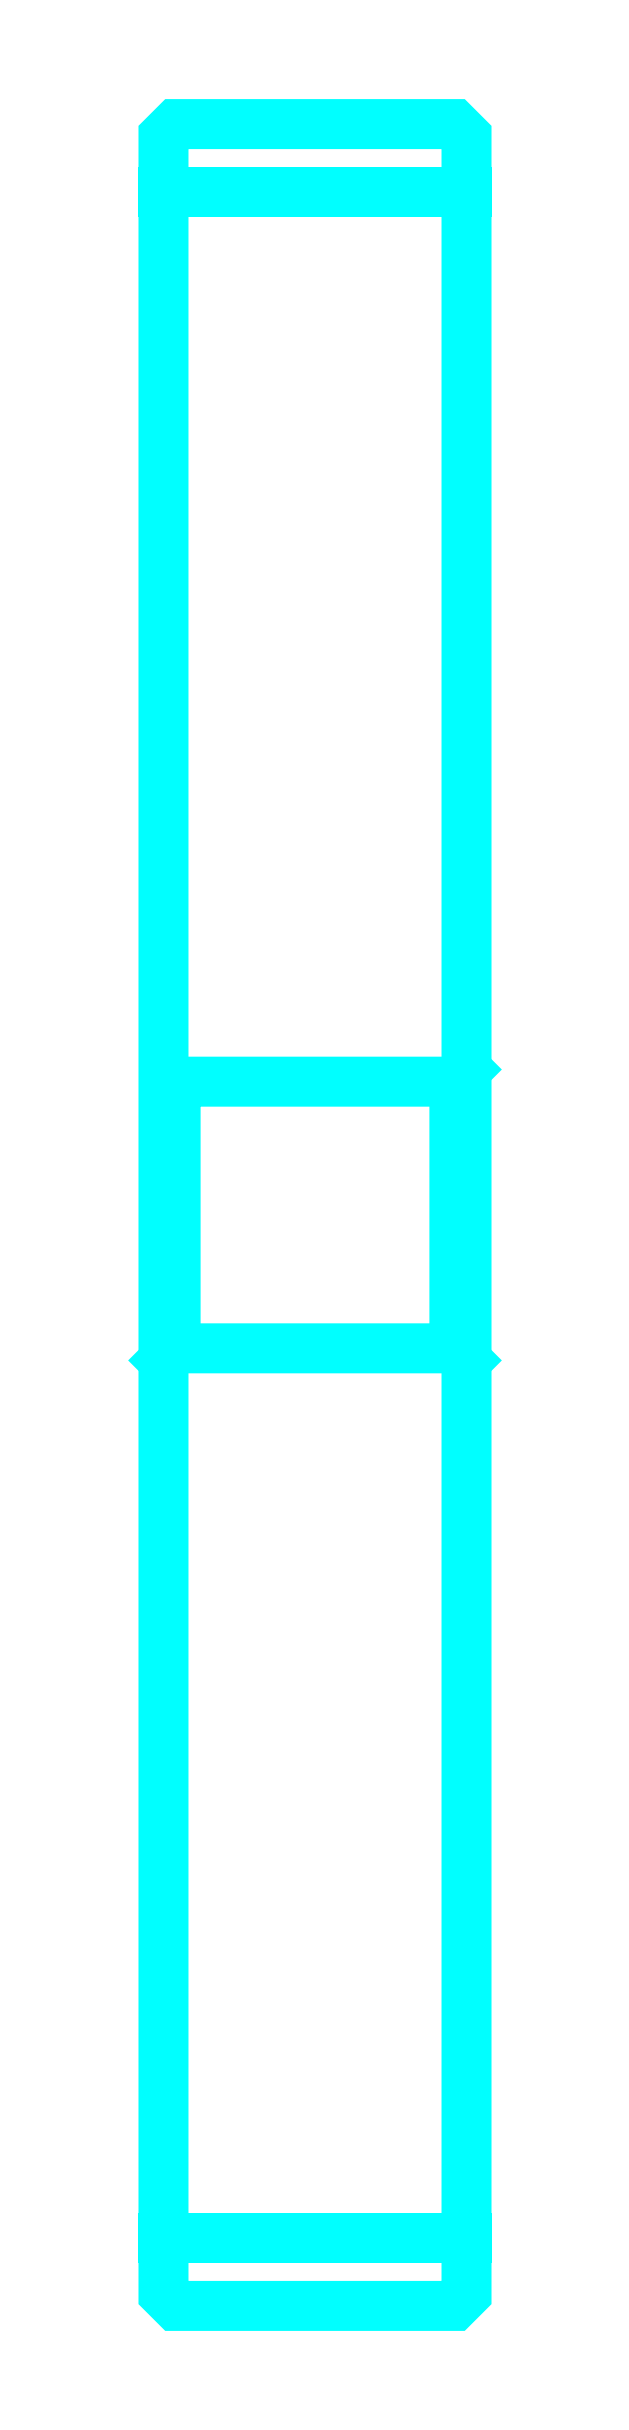
<metadata>
{"format":"dxf","ext":"dxf","renderer":"ezdxf+matplotlib","layout":"modelspace","background":"white","min_lineweight":24,"dpi":150}
</metadata>
<code>
0
SECTION
2
ENTITIES
0
LINE
8
0
10
184.8
20
243.6
30
0
11
209.8
21
243.6
31
0
0
LINE
8
0
10
184.8
20
74.87
30
0
11
209.8
21
74.87
31
0
0
LINE
8
0
10
209.8
20
171.2
30
0
11
208.8
21
170.2
31
0
0
LINE
8
0
10
209.8
20
147.2
30
0
11
208.8
21
148.2
31
0
0
LINE
8
0
10
184.8
20
147.2
30
0
11
185.8
21
148.2
31
0
0
POLYLINE
8
0
66
1
10
0
20
0
30
0
70
2
0
VERTEX
8
0
10
184.8
20
147.2
30
0
70
0
0
VERTEX
8
0
10
184.8
20
70.24
30
0
70
0
0
VERTEX
8
0
10
185.8
20
69.24
30
0
70
0
0
VERTEX
8
0
10
208.8
20
69.24
30
0
70
0
0
VERTEX
8
0
10
209.8
20
70.24
30
0
70
0
0
VERTEX
8
0
10
209.8
20
248.2
30
0
70
0
0
VERTEX
8
0
10
208.8
20
249.2
30
0
70
0
0
VERTEX
8
0
10
185.8
20
249.2
30
0
70
0
0
VERTEX
8
0
10
184.8
20
248.2
30
0
70
0
0
VERTEX
8
0
10
184.8
20
147.2
30
0
70
0
0
SEQEND
8
0
0
POLYLINE
8
0
66
1
10
0
20
0
30
0
70
2
0
VERTEX
8
0
10
184.8
20
171.2
30
0
70
0
0
VERTEX
8
0
10
185.8
20
170.2
30
0
70
0
0
VERTEX
8
0
10
185.8
20
148.2
30
0
70
0
0
VERTEX
8
0
10
208.8
20
148.2
30
0
70
0
0
VERTEX
8
0
10
208.8
20
170.2
30
0
70
0
0
VERTEX
8
0
10
185.8
20
170.2
30
0
70
0
0
SEQEND
8
0
0
ENDSEC
0
EOF

</code>
